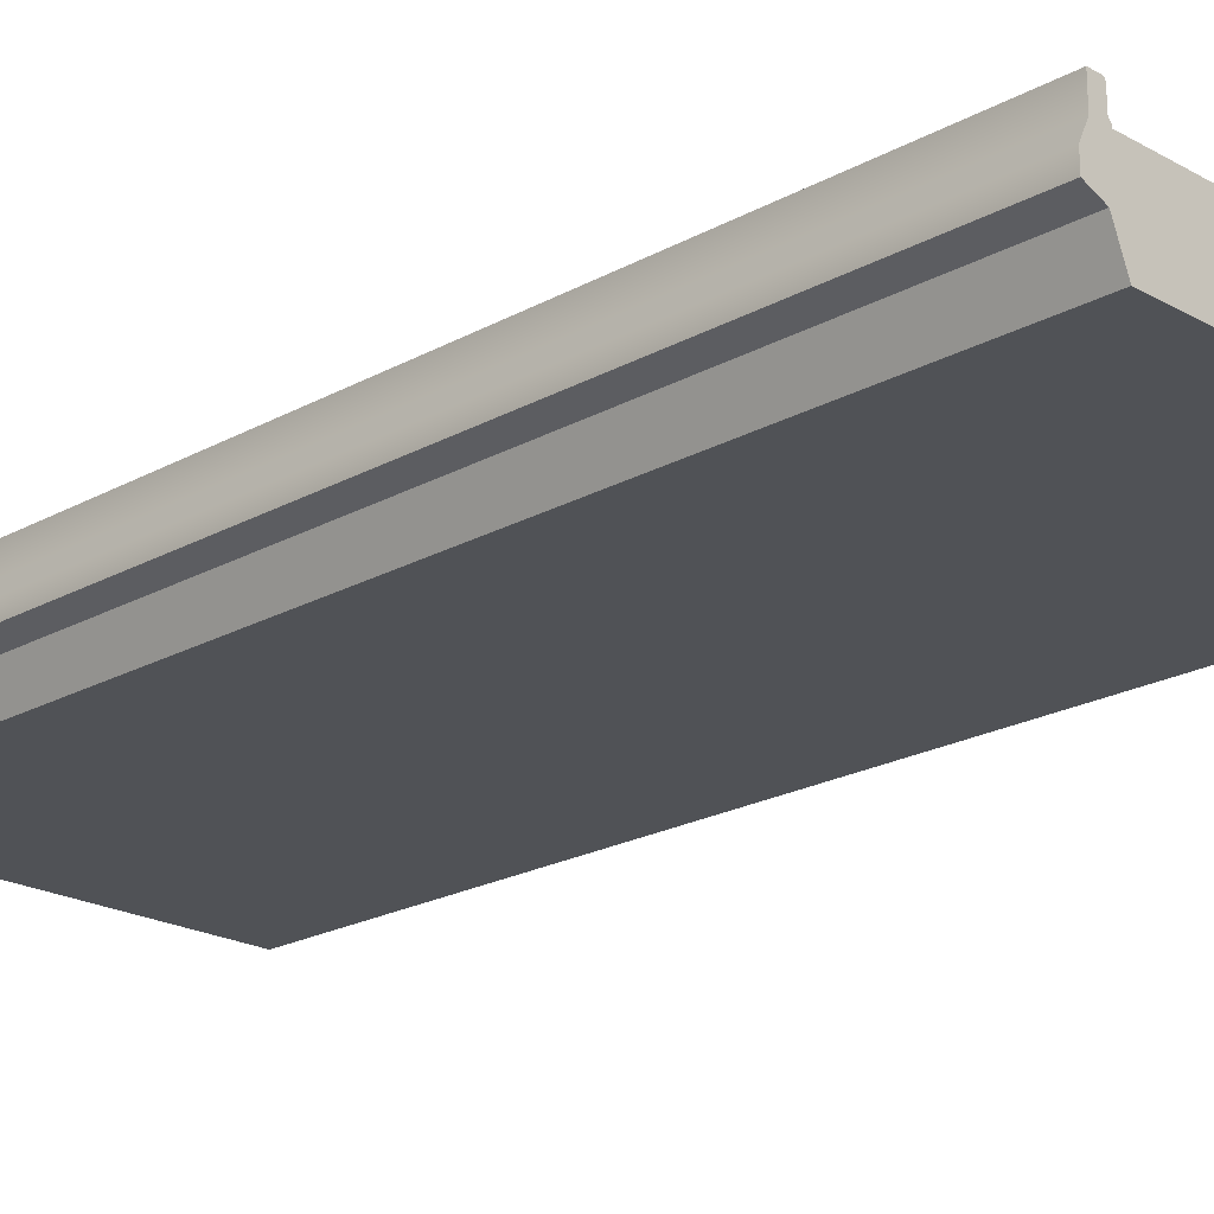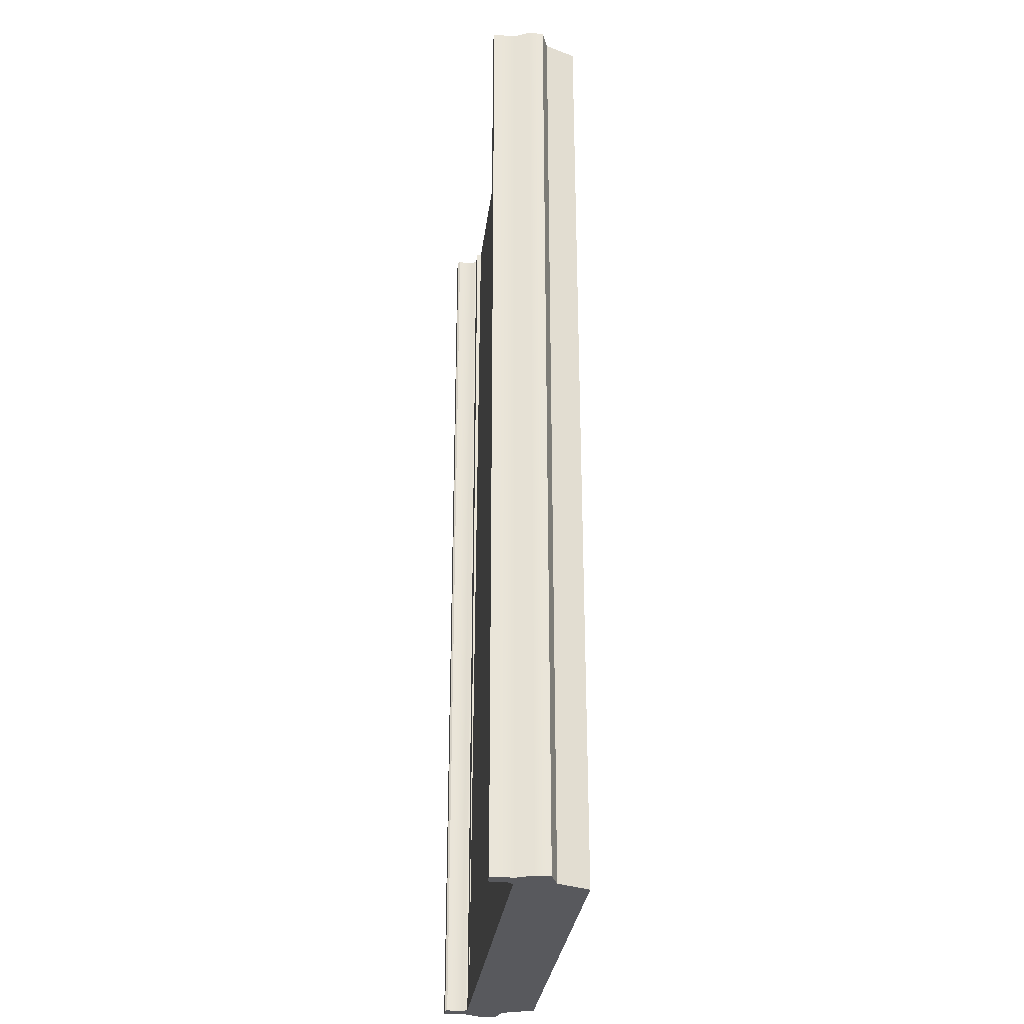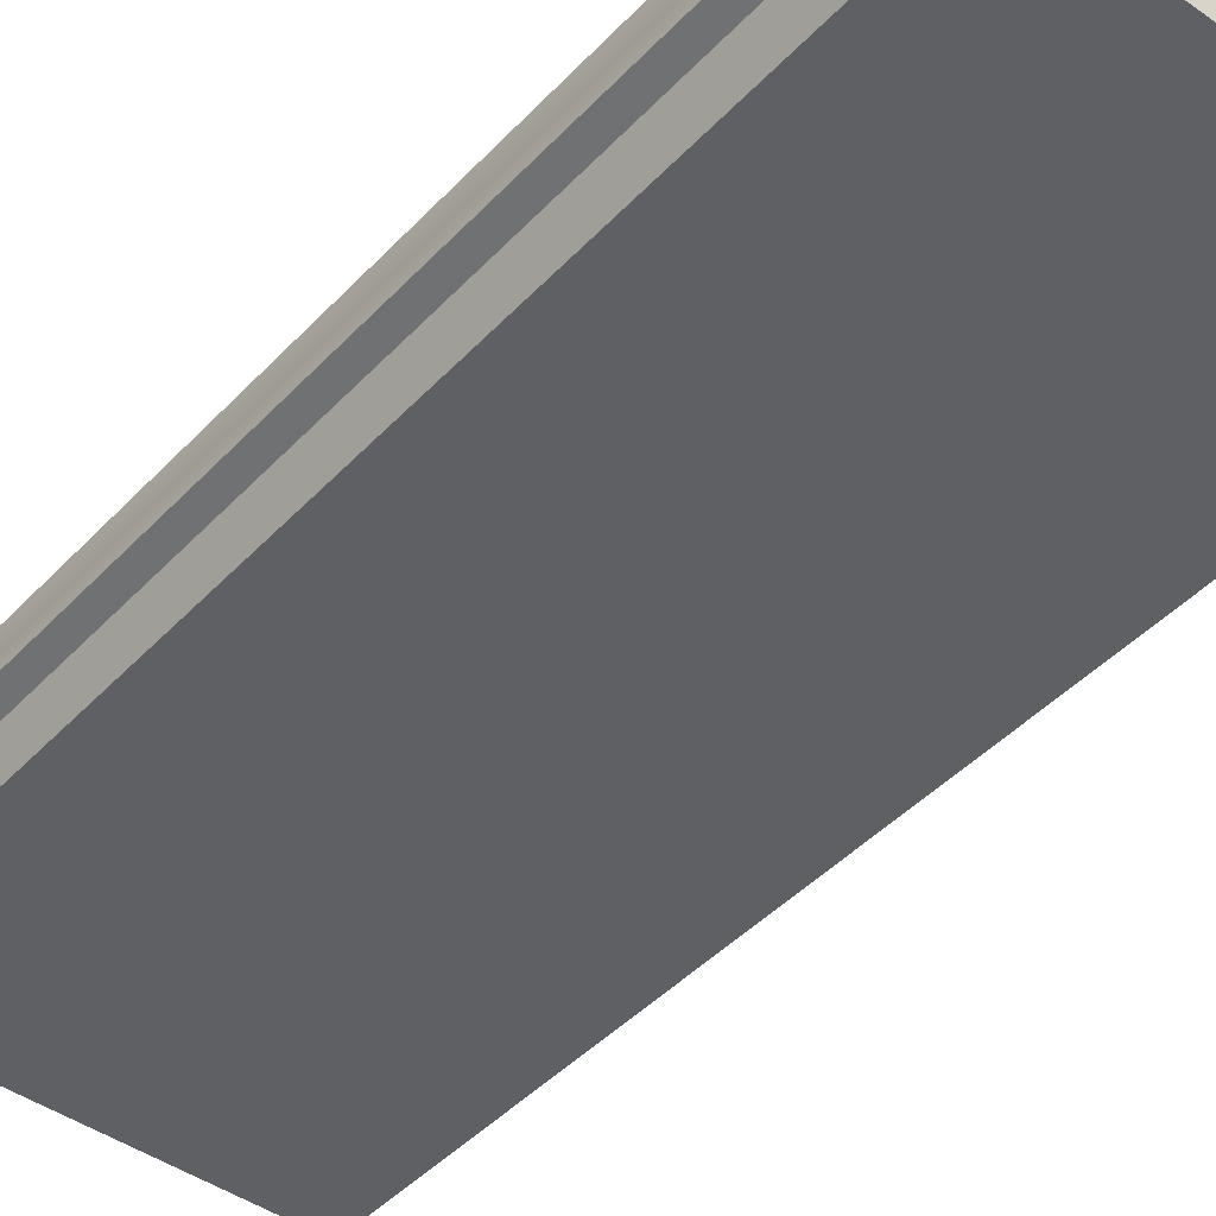
<metadata>
{"format":"obj","ext":"obj","renderer":"f3d","projection":"perspective","resolution":1024,"background":"white","views":[{"elev":-21.1,"azim":134.8,"up":"+Y"},{"elev":-30.2,"azim":-96.9,"up":"+Z"},{"elev":-44.3,"azim":-39.6,"up":"+Y"}]}
</metadata>
<code>
v  13.15 0.333 -0
v  13.17 1.364 -0
v  13.17 1.364 -5.333
v  13.15 0.333 -5.333
v  14.49 -2 0
v  13.3 -2.47 -0
v  13.3 -2.47 -5.333
v  14.49 -2 -5.333
v  12.5 -4.5 -0
v  12.5 -4.5 -5.333
v  -4e-05 -4.5 0
v  12.5 -4.5 5.333
v  -4e-05 -4.5 5.333
v  -13.3 -2.47 -0
v  -12.5 -4.5 0
v  -12.5 -4.5 5.333
v  -13.3 -2.47 5.333
v  -14.49 -2 -0
v  -14.49 -2 5.333
v  -13.15 0.333 -0
v  -13.17 1.364 -0
v  -13.17 1.364 5.333
v  -13.15 0.333 5.333
v  13.24 1.5 -0
v  14 1.5 -0
v  14 1.5 -5.333
v  13.24 1.5 -5.333
v  14 1e-05 -0
v  14 1e-05 -5.333
v  14.49 -1 -0
v  14.49 -1 -5.333
v  -14.49 -1 -0
v  -14.49 -1 5.333
v  -14 1e-05 -0
v  -14 1e-05 5.333
v  -14 1.5 -0
v  -14 1.5 5.333
v  -13.24 1.5 -0
v  -13.24 1.5 5.333
v  13 0.106 -0
v  13 0.106 -5.333
v  -13 0.106 -0
v  -13 0.106 5.333
v  13 2e-05 -0
v  13 2e-05 -5.333
v  -13 2e-05 -0
v  -13 2e-05 5.333
v  -12 2e-05 -0
v  -12 2e-05 -5.333
v  -13 2e-05 -5.333
v  12 -0.15 -0
v  -0.00029 -0.15 -0
v  -0.00029 -0.175 5.333
v  12 -0.175 5.333
v  12 2e-05 -0
v  12 2e-05 5.333
v  13 2e-05 5.333
v  -12 -0.15 -0
v  -12 -0.175 5.333
v  -12 2e-05 5.333
v  13.3 -2.47 32
v  14.49 -2 32
v  14.49 -1 32
v  14 1e-05 32
v  14 1.5 32
v  13.24 1.5 32
v  13.17 1.364 32
v  13.15 0.333 32
v  13 0.106 32
v  13 2e-05 32
v  12 2e-05 32
v  12 -0.3 32
v  12.5 -4.5 32
v  -12 -0.3 32
v  -12 2e-05 32
v  -13 2e-05 32
v  -13 0.106 32
v  -13.15 0.333 32
v  -13.17 1.364 32
v  -13.24 1.5 32
v  -14 1.5 32
v  -14 1e-05 32
v  -14.49 -1 32
v  -14.49 -2 32
v  -13.3 -2.47 32
v  -12.5 -4.5 32
v  -4e-05 -4.5 32
v  -0.00029 -0.3 32
v  -13.3 -2.47 -32
v  -14.49 -2 -32
v  -14.49 -1 -32
v  -14 1e-05 -32
v  -14 1.5 -32
v  -13.24 1.5 -32
v  -13.17 1.364 -32
v  -13.15 0.333 -32
v  -13 0.106 -32
v  -13 2e-05 -32
v  -12 2e-05 -32
v  -12.5 -4.5 -32
v  13 2e-05 -32
v  13 0.106 -32
v  13.15 0.333 -32
v  13.17 1.364 -32
v  13.24 1.5 -32
v  14 1.5 -32
v  14 1e-05 -32
v  14.49 -1 -32
v  14.49 -2 -32
v  12 2e-05 -32
v  13.3 -2.47 -32
v  12.5 -4.5 -32
v  -4e-05 -4.5 -32
v  -0.00029 2e-05 -32
v  13.17 1.364 26.67
v  13.15 0.333 26.67
v  13.17 1.364 21.33
v  13.15 0.333 21.33
v  13.17 1.364 16
v  13.15 0.333 16
v  13.17 1.364 10.67
v  13.15 0.333 10.67
v  13.17 1.364 5.333
v  13.15 0.333 5.333
v  13.15 0.333 -26.67
v  13.17 1.364 -26.67
v  13.15 0.333 -21.33
v  13.17 1.364 -21.33
v  13.15 0.333 -16
v  13.17 1.364 -16
v  13.15 0.333 -10.67
v  13.17 1.364 -10.67
v  13.3 -2.47 26.67
v  14.49 -2 26.67
v  13.3 -2.47 21.33
v  14.49 -2 21.33
v  13.3 -2.47 16
v  14.49 -2 16
v  13.3 -2.47 10.67
v  14.49 -2 10.67
v  13.3 -2.47 5.333
v  14.49 -2 5.333
v  14.49 -2 -26.67
v  13.3 -2.47 -26.67
v  14.49 -2 -21.33
v  13.3 -2.47 -21.33
v  14.49 -2 -16
v  13.3 -2.47 -16
v  14.49 -2 -10.67
v  13.3 -2.47 -10.67
v  12.5 -4.5 26.67
v  12.5 -4.5 21.33
v  12.5 -4.5 16
v  12.5 -4.5 10.67
v  12.5 -4.5 -26.67
v  12.5 -4.5 -21.33
v  12.5 -4.5 -16
v  12.5 -4.5 -10.67
v  -4e-05 -4.5 -26.67
v  -4e-05 -4.5 -21.33
v  -4e-05 -4.5 -16
v  -4e-05 -4.5 -10.67
v  -4e-05 -4.5 -5.333
v  -4e-05 -4.5 26.67
v  -4e-05 -4.5 21.33
v  -4e-05 -4.5 16
v  -4e-05 -4.5 10.67
v  -12.5 -4.5 -26.67
v  -13.3 -2.47 -26.67
v  -12.5 -4.5 -21.33
v  -13.3 -2.47 -21.33
v  -12.5 -4.5 -16
v  -13.3 -2.47 -16
v  -12.5 -4.5 -10.67
v  -13.3 -2.47 -10.67
v  -12.5 -4.5 -5.333
v  -13.3 -2.47 -5.333
v  -13.3 -2.47 26.67
v  -12.5 -4.5 26.67
v  -13.3 -2.47 21.33
v  -12.5 -4.5 21.33
v  -13.3 -2.47 16
v  -12.5 -4.5 16
v  -13.3 -2.47 10.67
v  -12.5 -4.5 10.67
v  -14.49 -2 -26.67
v  -14.49 -2 -21.33
v  -14.49 -2 -16
v  -14.49 -2 -10.67
v  -14.49 -2 -5.333
v  -14.49 -2 26.67
v  -14.49 -2 21.33
v  -14.49 -2 16
v  -14.49 -2 10.67
v  -13.17 1.364 -26.67
v  -13.15 0.333 -26.67
v  -13.17 1.364 -21.33
v  -13.15 0.333 -21.33
v  -13.17 1.364 -16
v  -13.15 0.333 -16
v  -13.17 1.364 -10.67
v  -13.15 0.333 -10.67
v  -13.17 1.364 -5.333
v  -13.15 0.333 -5.333
v  -13.15 0.333 26.67
v  -13.17 1.364 26.67
v  -13.15 0.333 21.33
v  -13.17 1.364 21.33
v  -13.15 0.333 16
v  -13.17 1.364 16
v  -13.15 0.333 10.67
v  -13.17 1.364 10.67
v  14 1.5 26.67
v  13.24 1.5 26.67
v  14 1.5 21.33
v  13.24 1.5 21.33
v  14 1.5 16
v  13.24 1.5 16
v  14 1.5 10.67
v  13.24 1.5 10.67
v  14 1.5 5.333
v  13.24 1.5 5.333
v  13.24 1.5 -26.67
v  14 1.5 -26.67
v  13.24 1.5 -21.33
v  14 1.5 -21.33
v  13.24 1.5 -16
v  14 1.5 -16
v  13.24 1.5 -10.67
v  14 1.5 -10.67
v  14 1e-05 26.67
v  14 1e-05 21.33
v  14 1e-05 16
v  14 1e-05 10.67
v  14 1e-05 5.333
v  14 1e-05 -26.67
v  14 1e-05 -21.33
v  14 1e-05 -16
v  14 1e-05 -10.67
v  14.49 -1 26.67
v  14.49 -1 21.33
v  14.49 -1 16
v  14.49 -1 10.67
v  14.49 -1 5.333
v  14.49 -1 -26.67
v  14.49 -1 -21.33
v  14.49 -1 -16
v  14.49 -1 -10.67
v  -14.49 -1 -26.67
v  -14.49 -1 -21.33
v  -14.49 -1 -16
v  -14.49 -1 -10.67
v  -14.49 -1 -5.333
v  -14.49 -1 26.67
v  -14.49 -1 21.33
v  -14.49 -1 16
v  -14.49 -1 10.67
v  -14 1e-05 -26.67
v  -14 1e-05 -21.33
v  -14 1e-05 -16
v  -14 1e-05 -10.67
v  -14 1e-05 -5.333
v  -14 1e-05 26.67
v  -14 1e-05 21.33
v  -14 1e-05 16
v  -14 1e-05 10.67
v  -14 1.5 -26.67
v  -14 1.5 -21.33
v  -14 1.5 -16
v  -14 1.5 -10.67
v  -14 1.5 -5.333
v  -14 1.5 26.67
v  -14 1.5 21.33
v  -14 1.5 16
v  -14 1.5 10.67
v  -13.24 1.5 -26.67
v  -13.24 1.5 -21.33
v  -13.24 1.5 -16
v  -13.24 1.5 -10.67
v  -13.24 1.5 -5.333
v  -13.24 1.5 26.67
v  -13.24 1.5 21.33
v  -13.24 1.5 16
v  -13.24 1.5 10.67
v  13 0.106 26.67
v  13 0.106 21.33
v  13 0.106 16
v  13 0.106 10.67
v  13 0.106 5.333
v  13 0.106 -26.67
v  13 0.106 -21.33
v  13 0.106 -16
v  13 0.106 -10.67
v  -13 0.106 -26.67
v  -13 0.106 -21.33
v  -13 0.106 -16
v  -13 0.106 -10.67
v  -13 0.106 -5.333
v  -13 0.106 26.67
v  -13 0.106 21.33
v  -13 0.106 16
v  -13 0.106 10.67
v  13 2e-05 26.67
v  13 2e-05 21.33
v  13 2e-05 16
v  13 2e-05 10.67
v  13 2e-05 -26.67
v  13 2e-05 -21.33
v  13 2e-05 -16
v  13 2e-05 -10.67
v  -13 2e-05 -26.67
v  -13 2e-05 -21.33
v  -13 2e-05 -16
v  -13 2e-05 -10.67
v  -13 2e-05 26.67
v  -13 2e-05 21.33
v  -13 2e-05 16
v  -13 2e-05 10.67
v  -12 2e-05 26.67
v  -12 2e-05 21.33
v  -12 2e-05 16
v  -12 2e-05 10.67
v  -12 2e-05 -26.67
v  -12 2e-05 -21.33
v  -12 2e-05 -16
v  -12 2e-05 -10.67
v  -0.00029 -0.02498 -26.67
v  12 -0.02498 -26.67
v  -0.00029 -0.04998 -21.33
v  12 -0.04998 -21.33
v  -0.00029 -0.07498 -16
v  12 -0.07498 -16
v  -0.00029 -0.09998 -10.67
v  12 -0.09998 -10.67
v  -0.00029 -0.125 -5.333
v  12 -0.125 -5.333
v  12 -0.275 26.67
v  -0.00029 -0.275 26.67
v  12 -0.25 21.33
v  -0.00029 -0.25 21.33
v  12 -0.225 16
v  -0.00029 -0.225 16
v  12 -0.2 10.67
v  -0.00029 -0.2 10.67
v  12 2e-05 -26.67
v  12 2e-05 -21.33
v  12 2e-05 -16
v  12 2e-05 -10.67
v  12 2e-05 -5.333
v  12 2e-05 26.67
v  12 2e-05 21.33
v  12 2e-05 16
v  12 2e-05 10.67
v  -12 -0.02498 -26.67
v  -12 -0.04998 -21.33
v  -12 -0.07498 -16
v  -12 -0.09998 -10.67
v  -12 -0.125 -5.333
v  -12 -0.275 26.67
v  -12 -0.25 21.33
v  -12 -0.225 16
v  -12 -0.2 10.67
g Plane01_0
f 1 2 3
f 3 4 1
f 5 6 7
f 7 8 5
f 6 9 10
f 10 7 6
f 11 9 12
f 12 13 11
f 14 15 16
f 16 17 14
f 18 14 17
f 17 19 18
f 20 21 22
f 22 23 20
f 24 25 26
f 26 27 24
f 25 28 29
f 29 26 25
f 28 30 31
f 31 29 28
f 30 5 8
f 8 31 30
f 32 18 19
f 19 33 32
f 34 32 33
f 33 35 34
f 36 34 35
f 35 37 36
f 38 36 37
f 37 39 38
f 15 11 13
f 13 16 15
f 21 38 39
f 39 22 21
f 40 1 4
f 4 41 40
f 42 20 23
f 23 43 42
f 44 40 41
f 41 45 44
f 46 42 43
f 43 47 46
f 2 24 27
f 27 3 2
f 46 48 49
f 49 50 46
f 51 52 53
f 53 54 51
f 44 55 56
f 56 57 44
f 52 58 59
f 59 53 52
f 58 48 60
f 60 59 58
f 55 51 54
f 54 56 55
f 61 62 63
f 64 65 66
f 63 64 66
f 66 67 68
f 63 66 68
f 68 69 70
f 63 68 70
f 70 71 72
f 63 70 72
f 61 63 72
f 73 61 72
f 74 75 76
f 76 77 78
f 78 79 80
f 80 81 82
f 78 80 82
f 76 78 82
f 74 76 82
f 82 83 84
f 74 82 84
f 74 84 85
f 86 74 85
f 86 87 88
f 88 74 86
f 89 90 91
f 89 91 92
f 92 93 94
f 94 95 96
f 92 94 96
f 89 92 96
f 96 97 98
f 89 96 98
f 89 98 99
f 89 99 100
f 101 102 103
f 103 104 105
f 105 106 107
f 103 105 107
f 101 103 107
f 107 108 109
f 101 107 109
f 110 101 109
f 110 109 111
f 110 111 112
f 112 113 114
f 114 110 112
f 73 72 88
f 88 87 73
f 100 99 114
f 114 113 100
f 68 67 115
f 115 116 68
f 116 115 117
f 117 118 116
f 118 117 119
f 119 120 118
f 120 119 121
f 121 122 120
f 122 121 123
f 123 124 122
f 124 123 2
f 2 1 124
f 104 103 125
f 125 126 104
f 126 125 127
f 127 128 126
f 128 127 129
f 129 130 128
f 130 129 131
f 131 132 130
f 132 131 4
f 4 3 132
f 62 61 133
f 133 134 62
f 134 133 135
f 135 136 134
f 136 135 137
f 137 138 136
f 138 137 139
f 139 140 138
f 140 139 141
f 141 142 140
f 142 141 6
f 6 5 142
f 111 109 143
f 143 144 111
f 144 143 145
f 145 146 144
f 146 145 147
f 147 148 146
f 148 147 149
f 149 150 148
f 150 149 8
f 8 7 150
f 61 73 151
f 151 133 61
f 133 151 152
f 152 135 133
f 135 152 153
f 153 137 135
f 137 153 154
f 154 139 137
f 139 154 12
f 12 141 139
f 141 12 9
f 9 6 141
f 112 111 144
f 144 155 112
f 155 144 146
f 146 156 155
f 156 146 148
f 148 157 156
f 157 148 150
f 150 158 157
f 158 150 7
f 7 10 158
f 113 112 155
f 155 159 113
f 159 155 156
f 156 160 159
f 160 156 157
f 157 161 160
f 161 157 158
f 158 162 161
f 162 158 10
f 10 163 162
f 163 10 9
f 9 11 163
f 73 87 164
f 164 151 73
f 151 164 165
f 165 152 151
f 152 165 166
f 166 153 152
f 153 166 167
f 167 154 153
f 154 167 13
f 13 12 154
f 89 100 168
f 168 169 89
f 169 168 170
f 170 171 169
f 171 170 172
f 172 173 171
f 173 172 174
f 174 175 173
f 175 174 176
f 176 177 175
f 177 176 15
f 15 14 177
f 86 85 178
f 178 179 86
f 179 178 180
f 180 181 179
f 181 180 182
f 182 183 181
f 183 182 184
f 184 185 183
f 185 184 17
f 17 16 185
f 90 89 169
f 169 186 90
f 186 169 171
f 171 187 186
f 187 171 173
f 173 188 187
f 188 173 175
f 175 189 188
f 189 175 177
f 177 190 189
f 190 177 14
f 14 18 190
f 85 84 191
f 191 178 85
f 178 191 192
f 192 180 178
f 180 192 193
f 193 182 180
f 182 193 194
f 194 184 182
f 184 194 19
f 19 17 184
f 96 95 195
f 195 196 96
f 196 195 197
f 197 198 196
f 198 197 199
f 199 200 198
f 200 199 201
f 201 202 200
f 202 201 203
f 203 204 202
f 204 203 21
f 21 20 204
f 79 78 205
f 205 206 79
f 206 205 207
f 207 208 206
f 208 207 209
f 209 210 208
f 210 209 211
f 211 212 210
f 212 211 23
f 23 22 212
f 66 65 213
f 213 214 66
f 214 213 215
f 215 216 214
f 216 215 217
f 217 218 216
f 218 217 219
f 219 220 218
f 220 219 221
f 221 222 220
f 222 221 25
f 25 24 222
f 106 105 223
f 223 224 106
f 224 223 225
f 225 226 224
f 226 225 227
f 227 228 226
f 228 227 229
f 229 230 228
f 230 229 27
f 27 26 230
f 65 64 231
f 231 213 65
f 213 231 232
f 232 215 213
f 215 232 233
f 233 217 215
f 217 233 234
f 234 219 217
f 219 234 235
f 235 221 219
f 221 235 28
f 28 25 221
f 107 106 224
f 224 236 107
f 236 224 226
f 226 237 236
f 237 226 228
f 228 238 237
f 238 228 230
f 230 239 238
f 239 230 26
f 26 29 239
f 64 63 240
f 240 231 64
f 231 240 241
f 241 232 231
f 232 241 242
f 242 233 232
f 233 242 243
f 243 234 233
f 234 243 244
f 244 235 234
f 235 244 30
f 30 28 235
f 108 107 236
f 236 245 108
f 245 236 237
f 237 246 245
f 246 237 238
f 238 247 246
f 247 238 239
f 239 248 247
f 248 239 29
f 29 31 248
f 63 62 134
f 134 240 63
f 240 134 136
f 136 241 240
f 241 136 138
f 138 242 241
f 242 138 140
f 140 243 242
f 243 140 142
f 142 244 243
f 244 142 5
f 5 30 244
f 109 108 245
f 245 143 109
f 143 245 246
f 246 145 143
f 145 246 247
f 247 147 145
f 147 247 248
f 248 149 147
f 149 248 31
f 31 8 149
f 91 90 186
f 186 249 91
f 249 186 187
f 187 250 249
f 250 187 188
f 188 251 250
f 251 188 189
f 189 252 251
f 252 189 190
f 190 253 252
f 253 190 18
f 18 32 253
f 84 83 254
f 254 191 84
f 191 254 255
f 255 192 191
f 192 255 256
f 256 193 192
f 193 256 257
f 257 194 193
f 194 257 33
f 33 19 194
f 92 91 249
f 249 258 92
f 258 249 250
f 250 259 258
f 259 250 251
f 251 260 259
f 260 251 252
f 252 261 260
f 261 252 253
f 253 262 261
f 262 253 32
f 32 34 262
f 83 82 263
f 263 254 83
f 254 263 264
f 264 255 254
f 255 264 265
f 265 256 255
f 256 265 266
f 266 257 256
f 257 266 35
f 35 33 257
f 93 92 258
f 258 267 93
f 267 258 259
f 259 268 267
f 268 259 260
f 260 269 268
f 269 260 261
f 261 270 269
f 270 261 262
f 262 271 270
f 271 262 34
f 34 36 271
f 82 81 272
f 272 263 82
f 263 272 273
f 273 264 263
f 264 273 274
f 274 265 264
f 265 274 275
f 275 266 265
f 266 275 37
f 37 35 266
f 94 93 267
f 267 276 94
f 276 267 268
f 268 277 276
f 277 268 269
f 269 278 277
f 278 269 270
f 270 279 278
f 279 270 271
f 271 280 279
f 280 271 36
f 36 38 280
f 81 80 281
f 281 272 81
f 272 281 282
f 282 273 272
f 273 282 283
f 283 274 273
f 274 283 284
f 284 275 274
f 275 284 39
f 39 37 275
f 100 113 159
f 159 168 100
f 168 159 160
f 160 170 168
f 170 160 161
f 161 172 170
f 172 161 162
f 162 174 172
f 174 162 163
f 163 176 174
f 176 163 11
f 11 15 176
f 87 86 179
f 179 164 87
f 164 179 181
f 181 165 164
f 165 181 183
f 183 166 165
f 166 183 185
f 185 167 166
f 167 185 16
f 16 13 167
f 95 94 276
f 276 195 95
f 195 276 277
f 277 197 195
f 197 277 278
f 278 199 197
f 199 278 279
f 279 201 199
f 201 279 280
f 280 203 201
f 203 280 38
f 38 21 203
f 80 79 206
f 206 281 80
f 281 206 208
f 208 282 281
f 282 208 210
f 210 283 282
f 283 210 212
f 212 284 283
f 284 212 22
f 22 39 284
f 69 68 116
f 116 285 69
f 285 116 118
f 118 286 285
f 286 118 120
f 120 287 286
f 287 120 122
f 122 288 287
f 288 122 124
f 124 289 288
f 289 124 1
f 1 40 289
f 103 102 290
f 290 125 103
f 125 290 291
f 291 127 125
f 127 291 292
f 292 129 127
f 129 292 293
f 293 131 129
f 131 293 41
f 41 4 131
f 97 96 196
f 196 294 97
f 294 196 198
f 198 295 294
f 295 198 200
f 200 296 295
f 296 200 202
f 202 297 296
f 297 202 204
f 204 298 297
f 298 204 20
f 20 42 298
f 78 77 299
f 299 205 78
f 205 299 300
f 300 207 205
f 207 300 301
f 301 209 207
f 209 301 302
f 302 211 209
f 211 302 43
f 43 23 211
f 70 69 285
f 285 303 70
f 303 285 286
f 286 304 303
f 304 286 287
f 287 305 304
f 305 287 288
f 288 306 305
f 306 288 289
f 289 57 306
f 57 289 40
f 40 44 57
f 102 101 307
f 307 290 102
f 290 307 308
f 308 291 290
f 291 308 309
f 309 292 291
f 292 309 310
f 310 293 292
f 293 310 45
f 45 41 293
f 98 97 294
f 294 311 98
f 311 294 295
f 295 312 311
f 312 295 296
f 296 313 312
f 313 296 297
f 297 314 313
f 314 297 298
f 298 50 314
f 50 298 42
f 42 46 50
f 77 76 315
f 315 299 77
f 299 315 316
f 316 300 299
f 300 316 317
f 317 301 300
f 301 317 318
f 318 302 301
f 302 318 47
f 47 43 302
f 67 66 214
f 214 115 67
f 115 214 216
f 216 117 115
f 117 216 218
f 218 119 117
f 119 218 220
f 220 121 119
f 121 220 222
f 222 123 121
f 123 222 24
f 24 2 123
f 105 104 126
f 126 223 105
f 223 126 128
f 128 225 223
f 225 128 130
f 130 227 225
f 227 130 132
f 132 229 227
f 229 132 3
f 3 27 229
f 76 75 319
f 319 315 76
f 315 319 320
f 320 316 315
f 316 320 321
f 321 317 316
f 317 321 322
f 322 318 317
f 318 322 60
f 60 47 318
f 47 60 48
f 48 46 47
f 99 98 311
f 311 323 99
f 323 311 312
f 312 324 323
f 324 312 313
f 313 325 324
f 325 313 314
f 314 326 325
f 326 314 50
f 50 49 326
f 110 114 327
f 327 328 110
f 328 327 329
f 329 330 328
f 330 329 331
f 331 332 330
f 332 331 333
f 333 334 332
f 334 333 335
f 335 336 334
f 336 335 52
f 52 51 336
f 88 72 337
f 337 338 88
f 338 337 339
f 339 340 338
f 340 339 341
f 341 342 340
f 342 341 343
f 343 344 342
f 344 343 54
f 54 53 344
f 101 110 345
f 345 307 101
f 307 345 346
f 346 308 307
f 308 346 347
f 347 309 308
f 309 347 348
f 348 310 309
f 310 348 349
f 349 45 310
f 45 349 55
f 55 44 45
f 71 70 303
f 303 350 71
f 350 303 304
f 304 351 350
f 351 304 305
f 305 352 351
f 352 305 306
f 306 353 352
f 353 306 57
f 57 56 353
f 114 99 354
f 354 327 114
f 327 354 355
f 355 329 327
f 329 355 356
f 356 331 329
f 331 356 357
f 357 333 331
f 333 357 358
f 358 335 333
f 335 358 58
f 58 52 335
f 74 88 338
f 338 359 74
f 359 338 340
f 340 360 359
f 360 340 342
f 342 361 360
f 361 342 344
f 344 362 361
f 362 344 53
f 53 59 362
f 354 99 323
f 354 323 324
f 324 355 354
f 355 324 325
f 325 356 355
f 356 325 326
f 326 357 356
f 357 326 49
f 49 358 357
f 358 49 48
f 48 58 358
f 75 74 359
f 359 319 75
f 319 359 360
f 360 320 319
f 320 360 361
f 361 321 320
f 321 361 362
f 362 322 321
f 322 362 59
f 59 60 322
f 345 110 328
f 345 328 330
f 330 346 345
f 346 330 332
f 332 347 346
f 347 332 334
f 334 348 347
f 348 334 336
f 336 349 348
f 349 336 51
f 51 55 349
f 72 71 350
f 350 337 72
f 337 350 351
f 351 339 337
f 339 351 352
f 352 341 339
f 341 352 353
f 353 343 341
f 343 353 56
f 56 54 343

</code>
